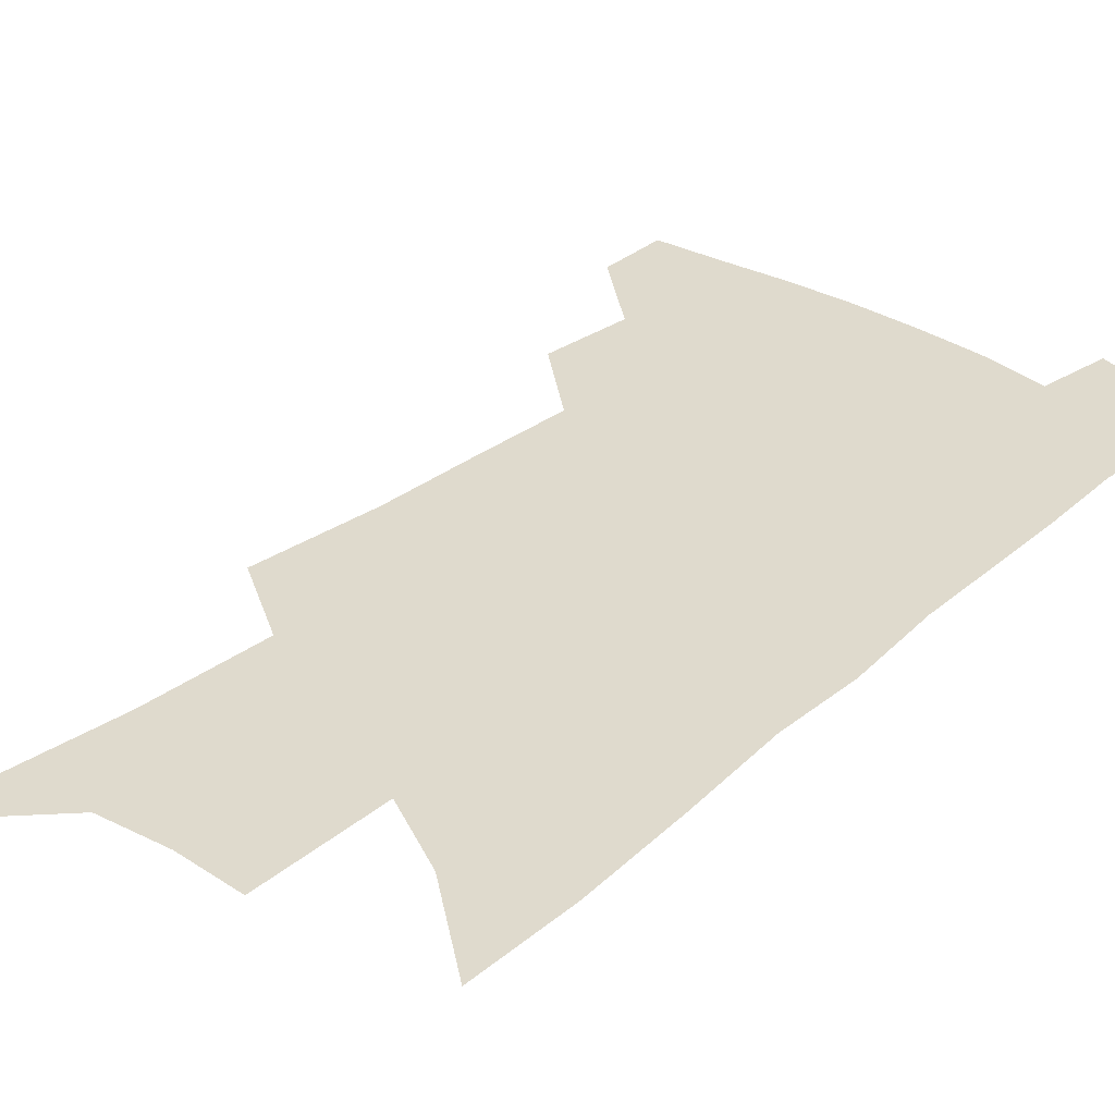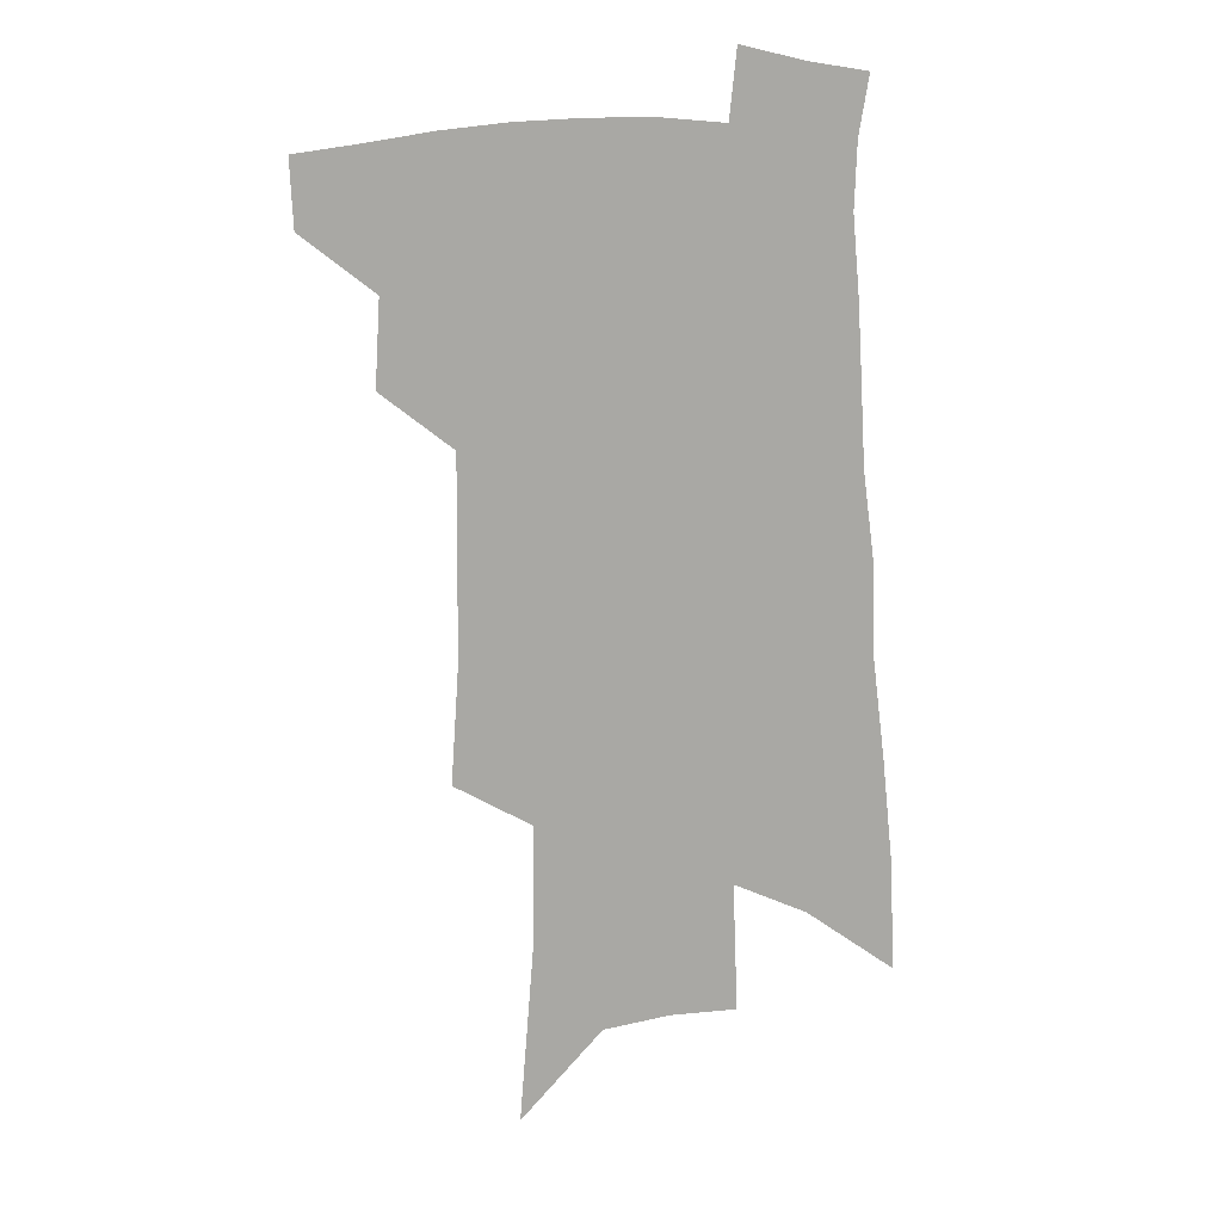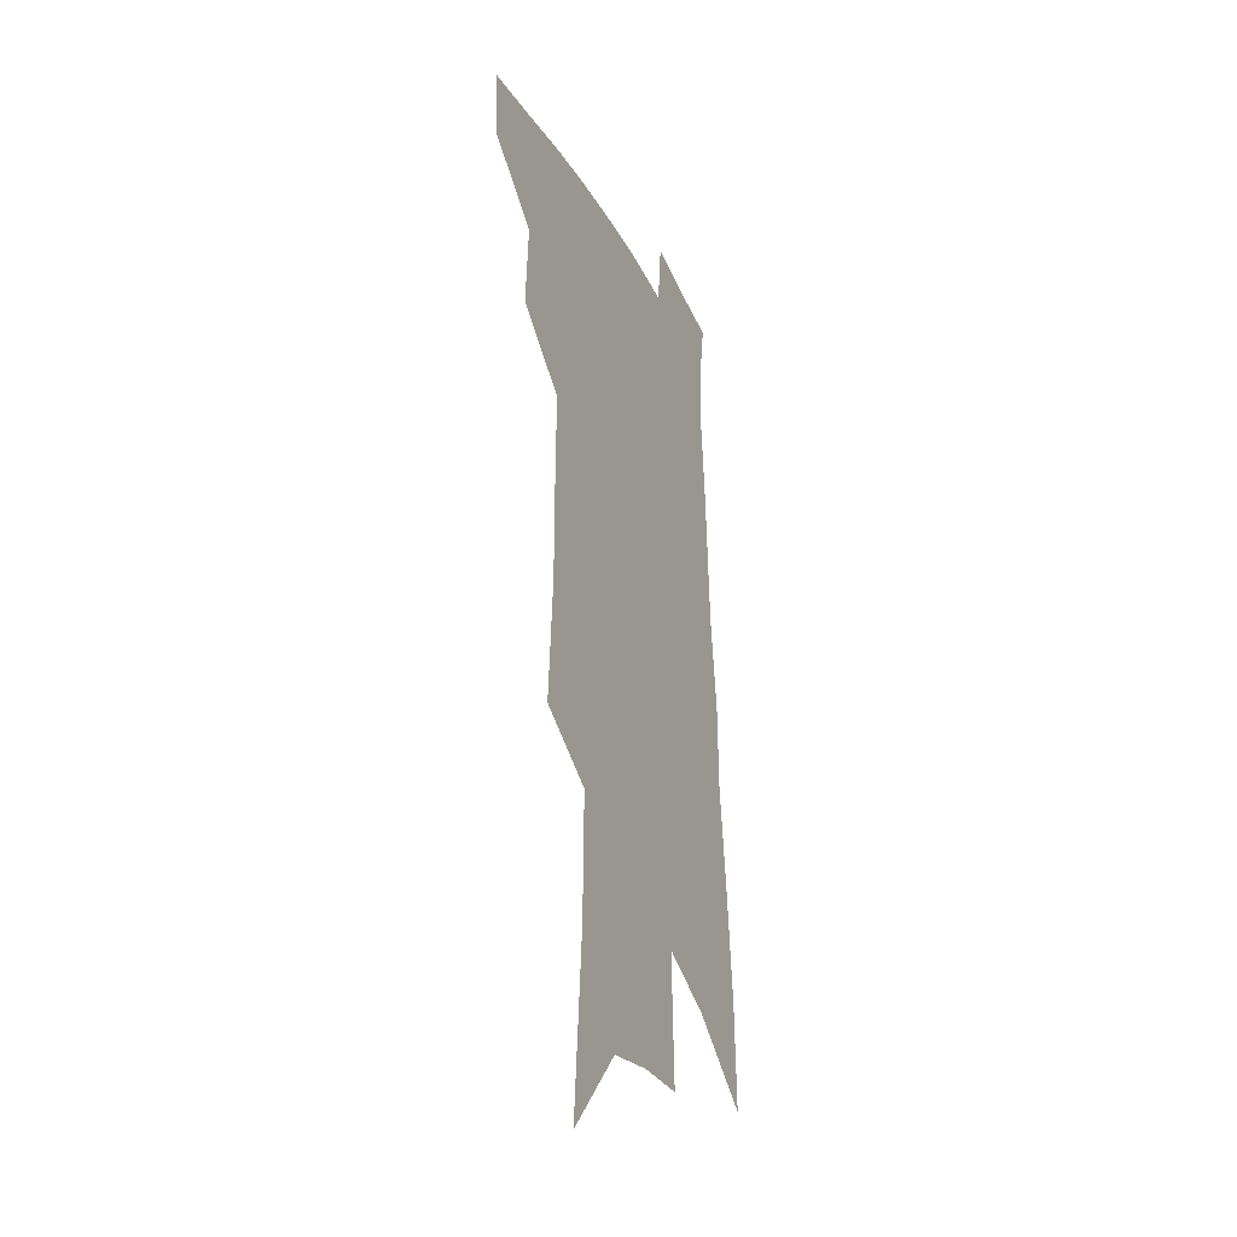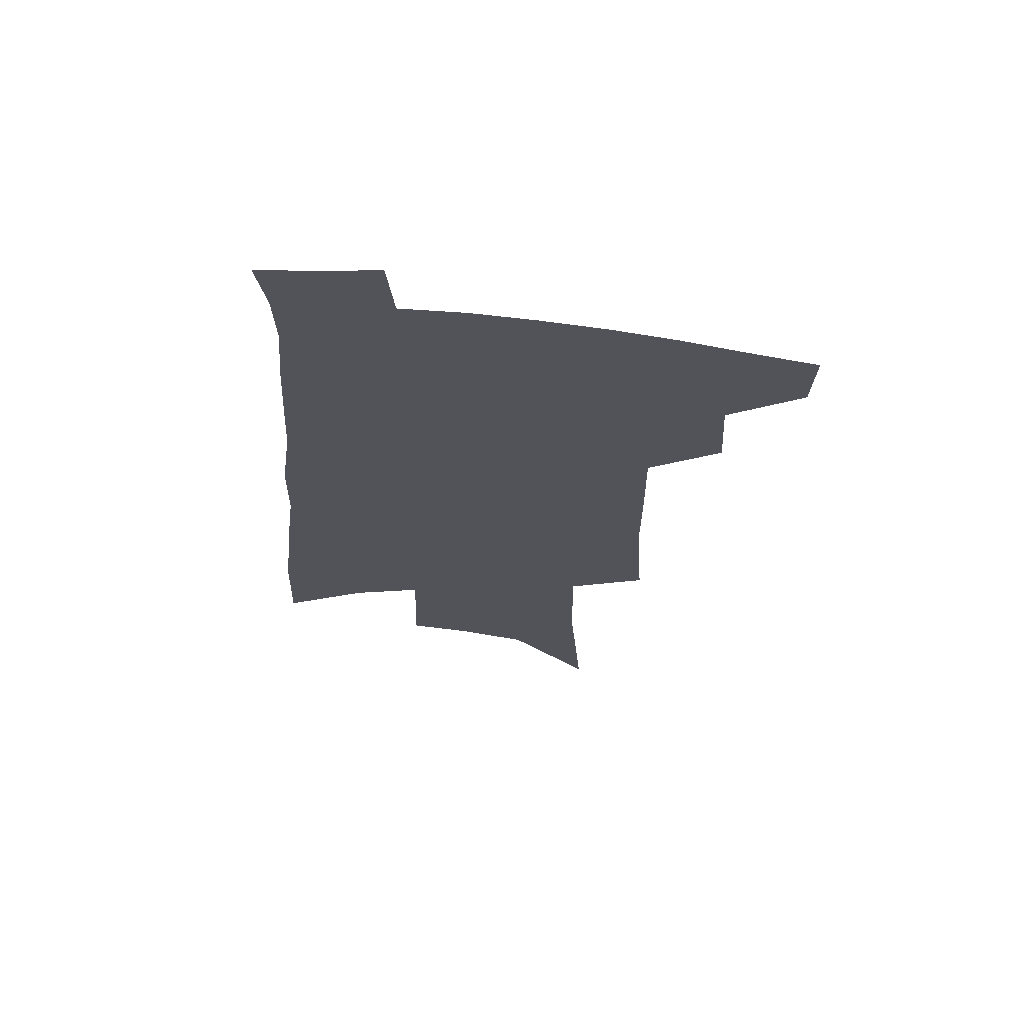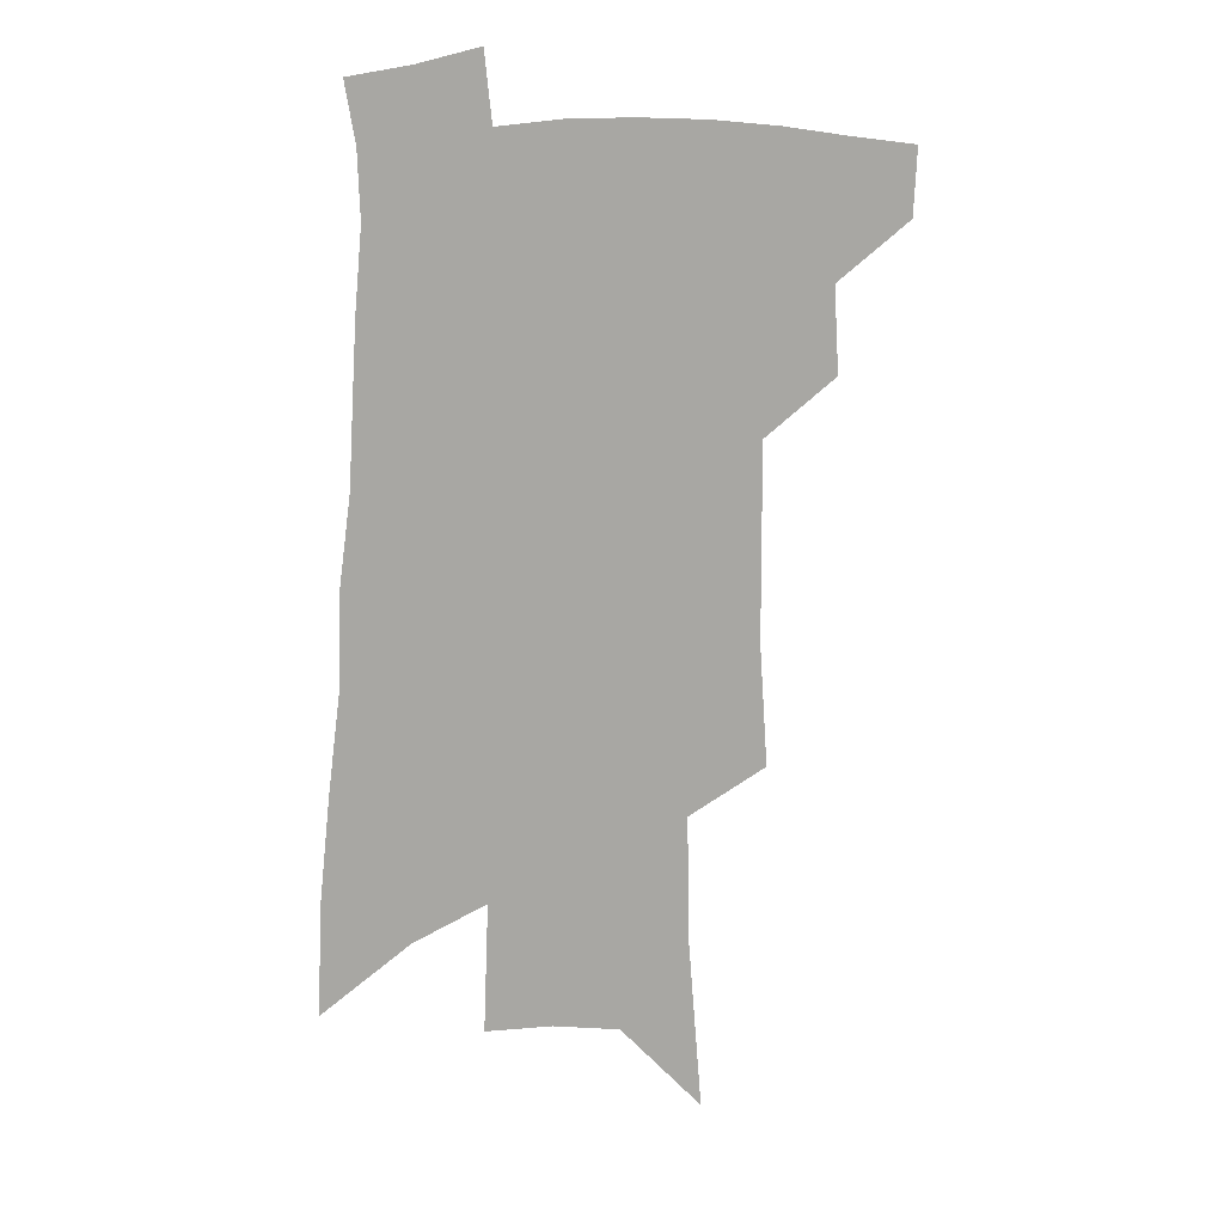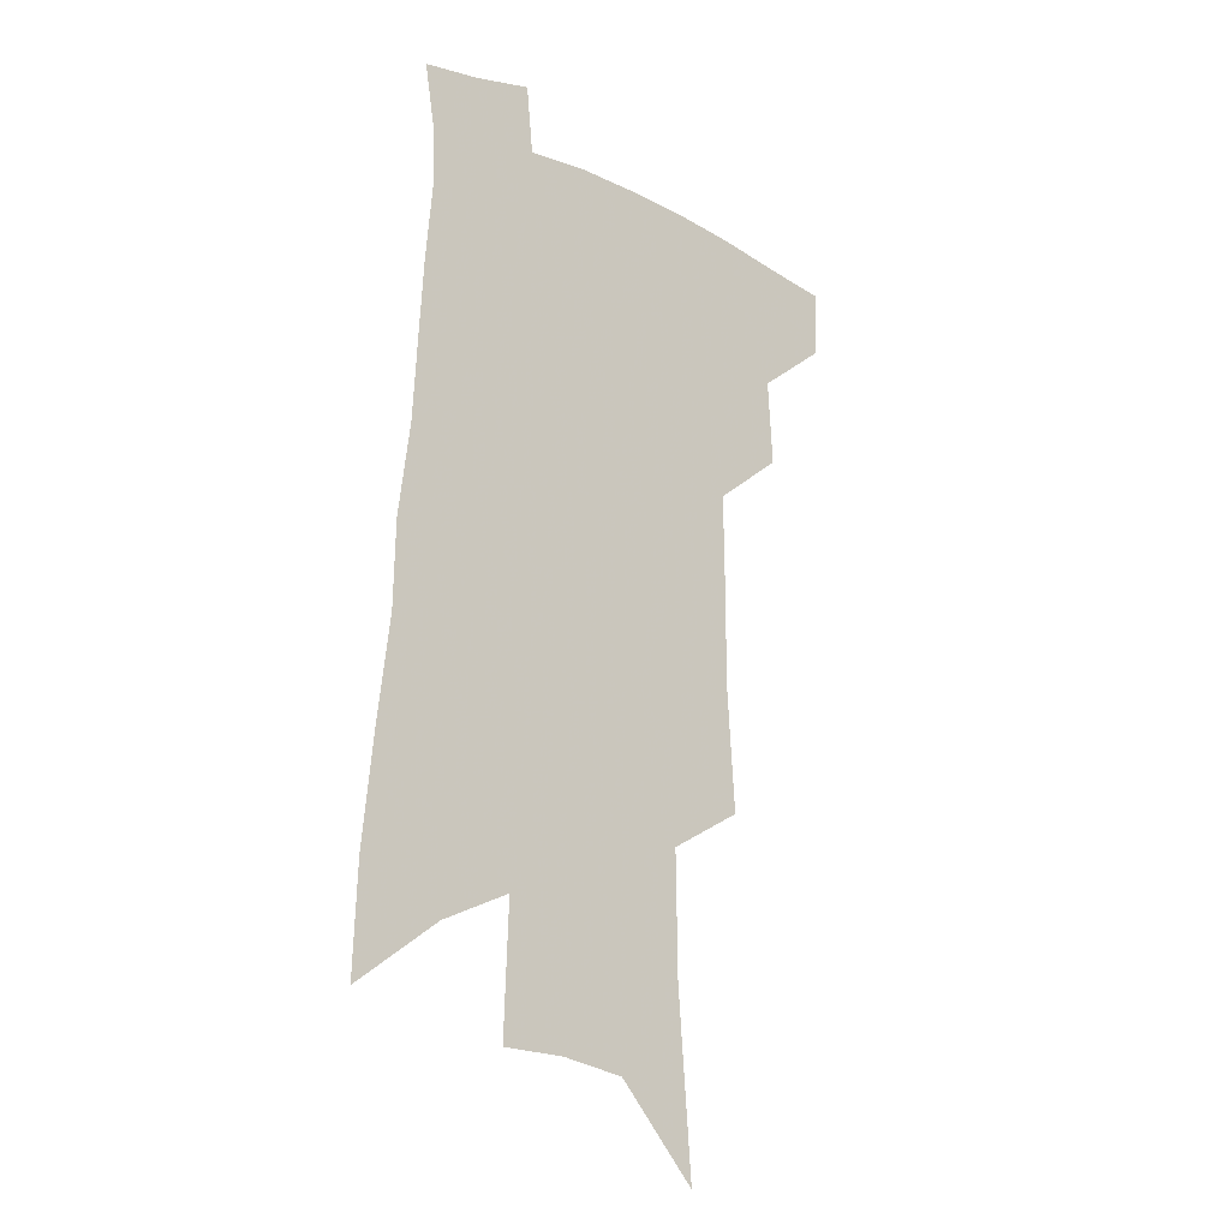
<metadata>
{"format":"obj","ext":"obj","renderer":"f3d","projection":"perspective","resolution":1024,"background":"white","views":[{"elev":32.7,"azim":43.5,"up":"+Z"},{"elev":15.4,"azim":-10.1,"up":"+Y"},{"elev":-30.3,"azim":-66.9,"up":"+Y"},{"elev":67.0,"azim":-173.1,"up":"+Y"},{"elev":15.6,"azim":168.0,"up":"+Y"},{"elev":-19.5,"azim":138.3,"up":"+Y"}]}
</metadata>
<code>
v 507.8 443.1 0
v 506.7 468 0
v 532.9 389.9 0
v 534.8 421.8 0
v 533.9 447.2 0
v 530.9 471.2 0
v 555.9 249.6 0
v 559 296.2 0
v 559 332.5 0
v 559.5 368.8 0
v 559.9 400.1 0
v 559.6 426.4 0
v 558.7 450.4 0
v 554.8 474.9 0
v 578.7 118.9 0
v 584.1 186.6 0
v 584.7 232.8 0
v 584.1 273 0
v 584.8 313.3 0
v 583.5 344.4 0
v 583.3 376.4 0
v 583.5 405.3 0
v 583.3 430.3 0
v 581.8 452.8 0
v 578.9 477.4 0
v 609.3 152.4 0
v 609.9 205 0
v 608.5 243.4 0
v 608.1 286.1 0
v 607.1 319.5 0
v 606.3 351.1 0
v 605.8 380.8 0
v 605.6 407.1 0
v 605.4 431.2 0
v 605.2 454 0
v 603.2 478.4 0
v 634.2 156.2 0
v 633.3 212.6 0
v 631.6 251.1 0
v 630.2 287 0
v 628.9 321.8 0
v 628.1 350.9 0
v 627.2 382.5 0
v 627.2 408.2 0
v 627.6 432 0
v 628.2 454.4 0
v 627.3 478.5 0
v 659.2 156.6 0
v 657.4 205.6 0
v 654.9 247.4 0
v 652.3 286.7 0
v 650.9 319.4 0
v 650.2 348.5 0
v 648.7 380 0
v 648.8 405.6 0
v 649.1 430.7 0
v 650.1 454 0
v 652 476.2 0
v 654.6 501.7 0
v 684.7 192.9 0
v 680.6 237.2 0
v 677.1 276.8 0
v 674.7 311.6 0
v 673.3 343 0
v 672.2 372.9 0
v 670.5 402.3 0
v 671.2 427.2 0
v 671.5 451.9 0
v 674.1 473.3 0
v 677.7 496.1 0
v 718 168.3 0
v 716.5 208.3 0
v 712.1 249.9 0
v 707.2 289.7 0
v 706.4 321.6 0
v 701.8 357.1 0
v 700 387.5 0
v 698.3 416.5 0
v 695.6 446 0
v 696.4 470.5 0
v 700.1 492.5 0
f 4 5 1
f 1 5 2
f 5 6 2
f 10 11 3
f 3 11 4
f 11 12 4
f 4 12 5
f 12 13 5
f 5 13 6
f 13 14 6
f 17 18 7
f 7 18 8
f 18 19 8
f 8 19 9
f 19 20 9
f 9 20 10
f 20 21 10
f 10 21 11
f 21 22 11
f 11 22 12
f 22 23 12
f 12 23 13
f 23 24 13
f 13 24 14
f 24 25 14
f 15 26 16
f 26 27 16
f 16 27 17
f 27 28 17
f 17 28 18
f 28 29 18
f 18 29 19
f 29 30 19
f 19 30 20
f 30 31 20
f 20 31 21
f 31 32 21
f 21 32 22
f 32 33 22
f 22 33 23
f 33 34 23
f 23 34 24
f 34 35 24
f 24 35 25
f 35 36 25
f 26 37 27
f 37 38 27
f 27 38 28
f 38 39 28
f 28 39 29
f 39 40 29
f 29 40 30
f 40 41 30
f 30 41 31
f 41 42 31
f 31 42 32
f 42 43 32
f 32 43 33
f 43 44 33
f 33 44 34
f 44 45 34
f 34 45 35
f 45 46 35
f 35 46 36
f 46 47 36
f 37 48 38
f 48 49 38
f 38 49 39
f 49 50 39
f 39 50 40
f 50 51 40
f 40 51 41
f 51 52 41
f 41 52 42
f 52 53 42
f 42 53 43
f 53 54 43
f 43 54 44
f 54 55 44
f 44 55 45
f 55 56 45
f 45 56 46
f 56 57 46
f 46 57 47
f 57 58 47
f 49 60 50
f 60 61 50
f 50 61 51
f 61 62 51
f 51 62 52
f 62 63 52
f 52 63 53
f 63 64 53
f 53 64 54
f 64 65 54
f 54 65 55
f 65 66 55
f 55 66 56
f 66 67 56
f 56 67 57
f 67 68 57
f 57 68 58
f 68 69 58
f 58 69 59
f 69 70 59
f 60 71 61
f 71 72 61
f 61 72 62
f 72 73 62
f 62 73 63
f 73 74 63
f 63 74 64
f 74 75 64
f 64 75 65
f 75 76 65
f 65 76 66
f 76 77 66
f 66 77 67
f 77 78 67
f 67 78 68
f 78 79 68
f 68 79 69
f 79 80 69
f 69 80 70
f 80 81 70

</code>
